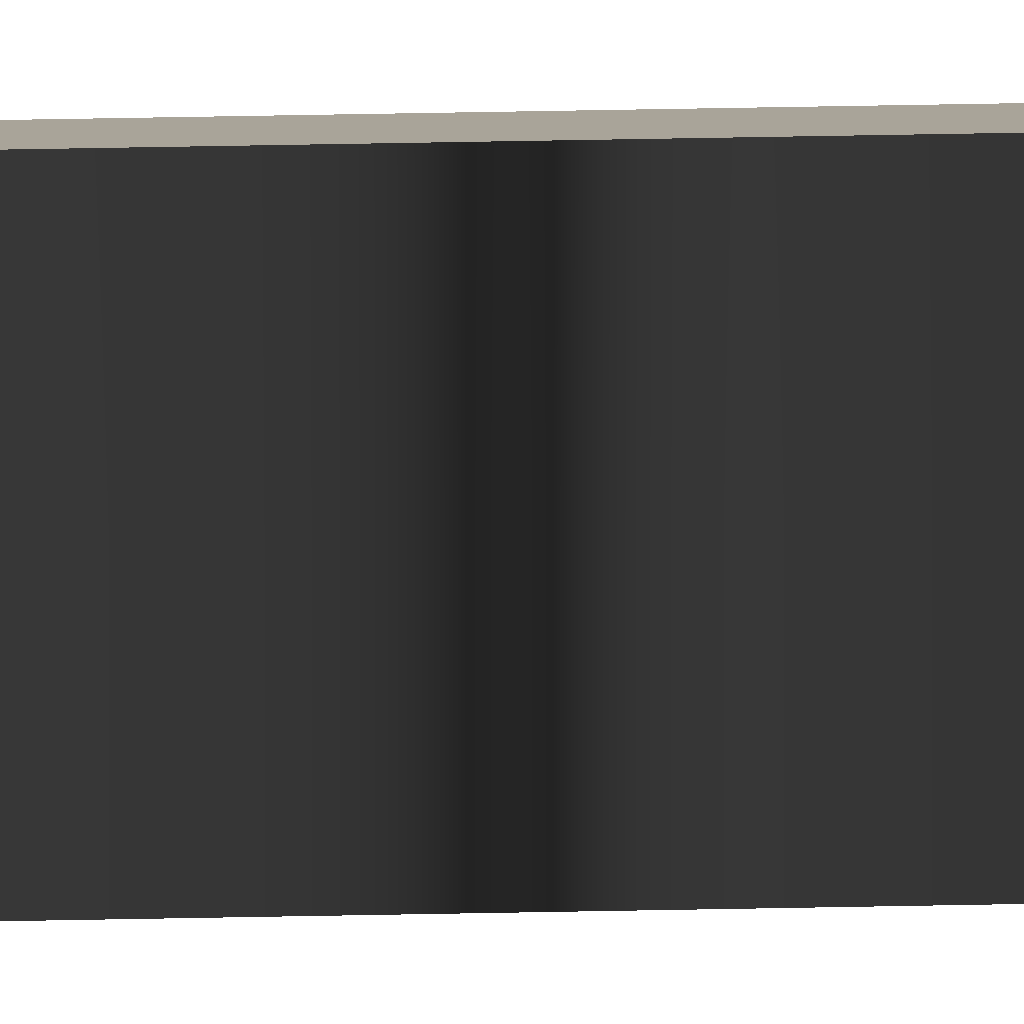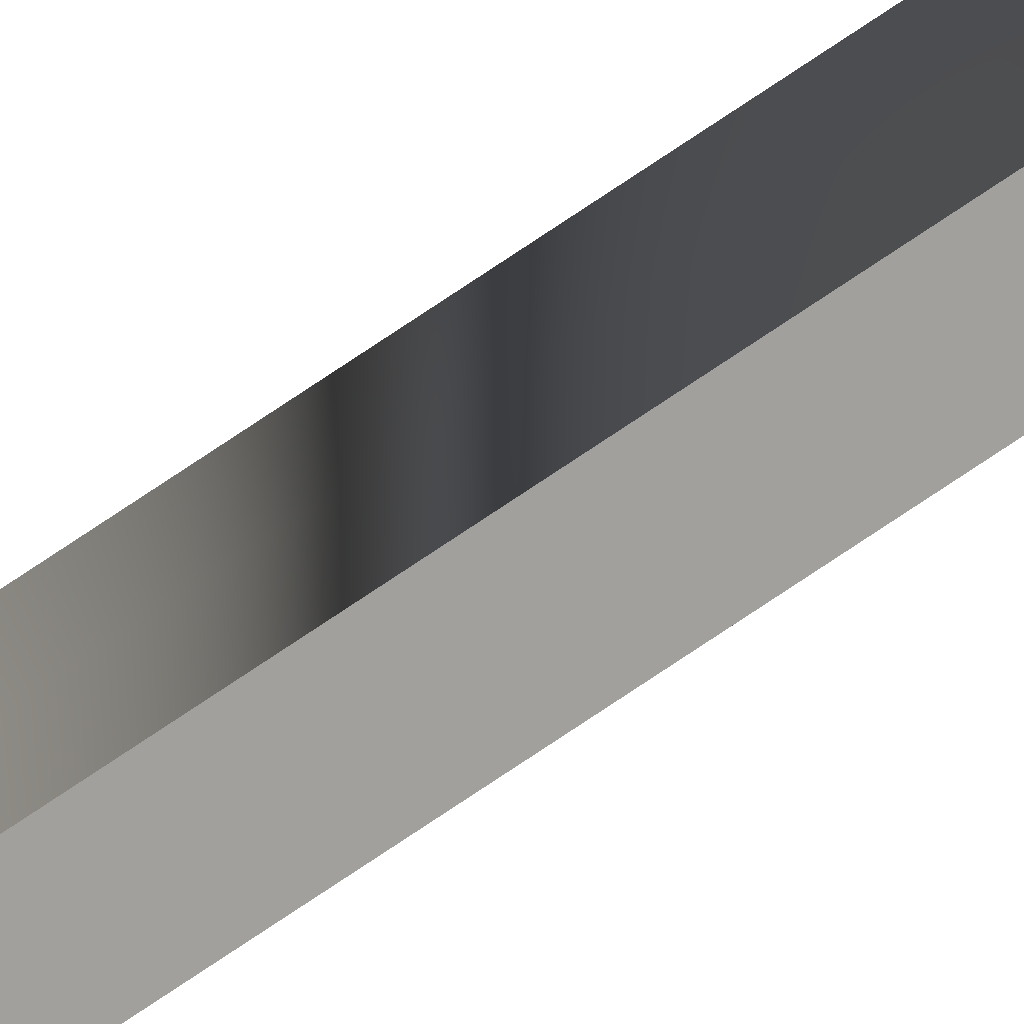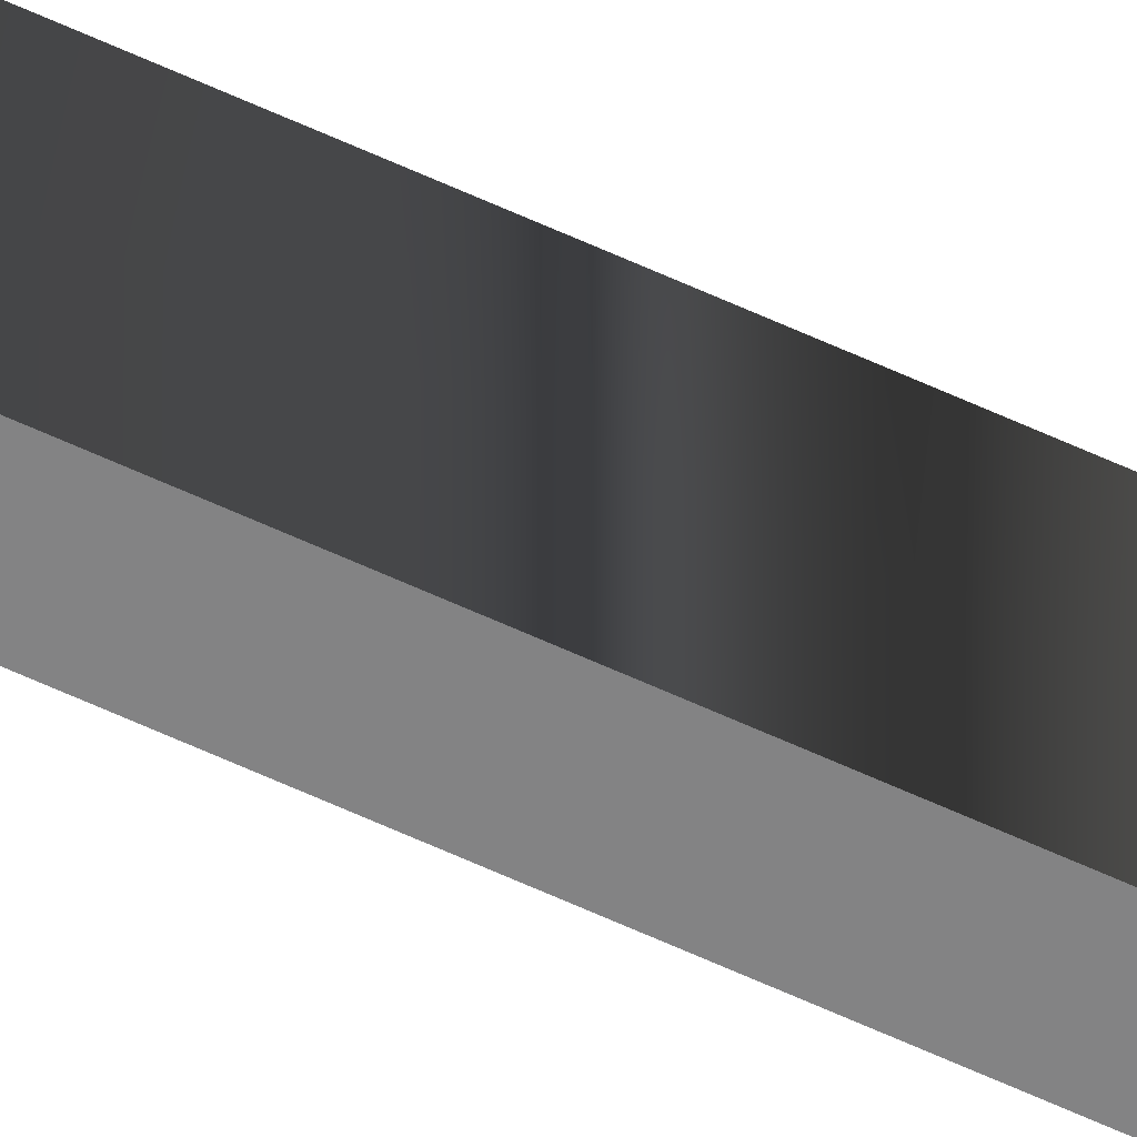
<metadata>
{"format":"obj","ext":"obj","renderer":"f3d","projection":"perspective","resolution":1024,"background":"white","views":[{"elev":7.3,"azim":82.5,"up":"+Z"},{"elev":-71.6,"azim":-55.5,"up":"+Z"},{"elev":-61.2,"azim":64.6,"up":"+Z"}]}
</metadata>
<code>
o debugKickAim
v -0.001009 -10 -0.05
v -0.01601 0.00046 -0.05
v -0.01601 -20 -0.05
v 0.01399 0.000454 -0.05
v 0.01399 -20 -0.05
v -0.001009 -10 0.05
v -0.01601 -20 0.05
v -0.01601 0.00046 0.05
v 0.01399 0.000454 0.05
v 0.01399 -20 0.05
v -0.01601 0.00046 -0.05
v -0.01601 -20 0.05
v -0.01601 -20 -0.05
v -0.01601 0.00046 0.05
v 0.01399 0.000454 -0.05
v 0.01399 0.000454 0.05
v 0.01399 -20 -0.05
v 0.01399 -20 0.05
f 3 2 1
f 5 3 1
f 2 4 1
f 4 5 1
f 8 7 6
f 7 10 6
f 9 8 6
f 10 9 6
f 13 12 11
f 12 14 11
f 18 12 13
f 11 14 15
f 17 18 13
f 14 16 15
f 16 18 17
f 15 16 17

</code>
